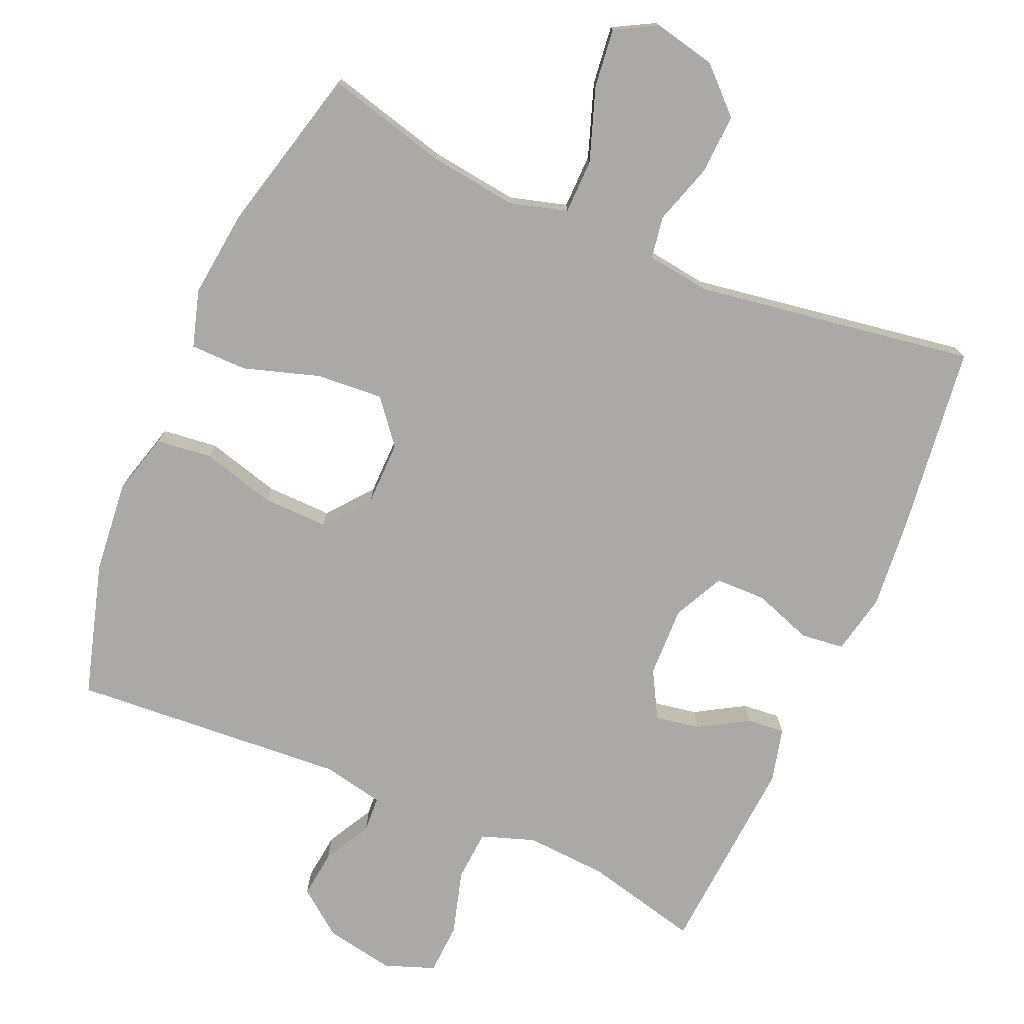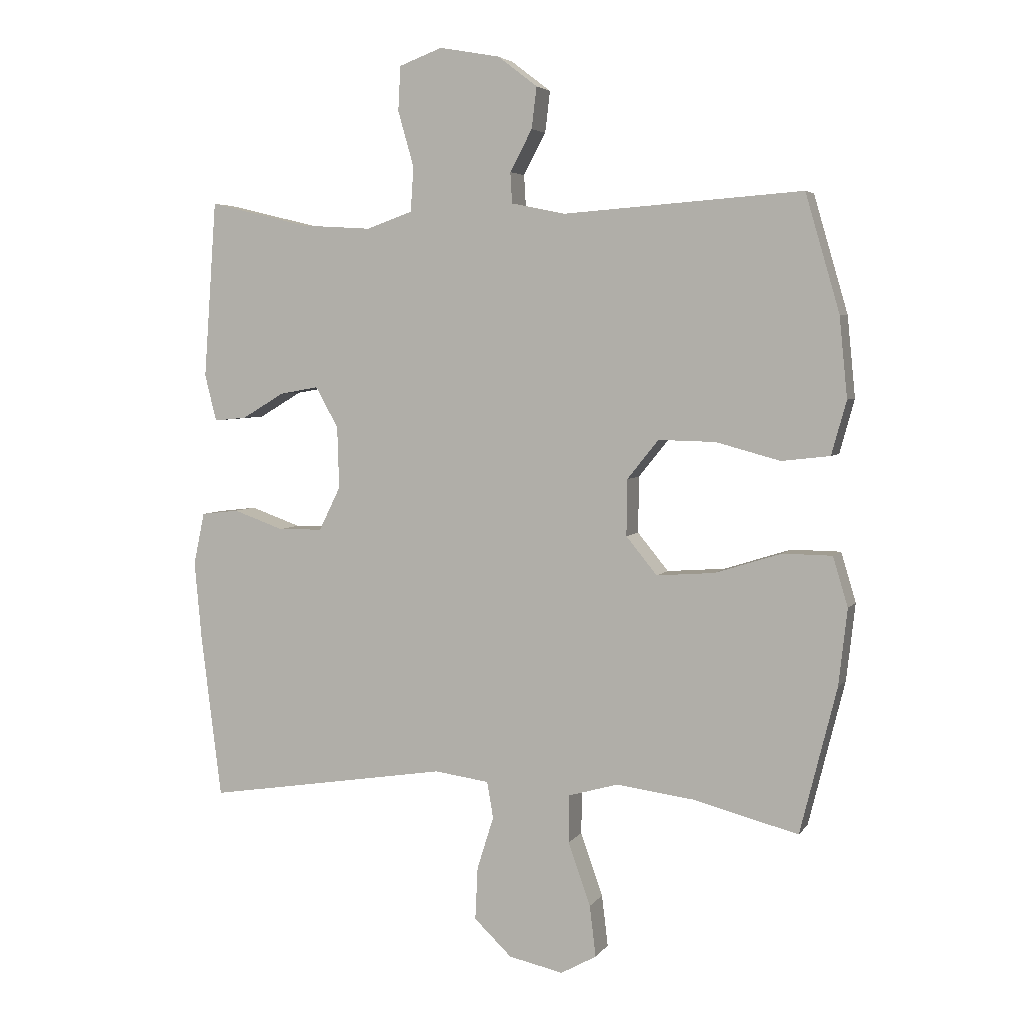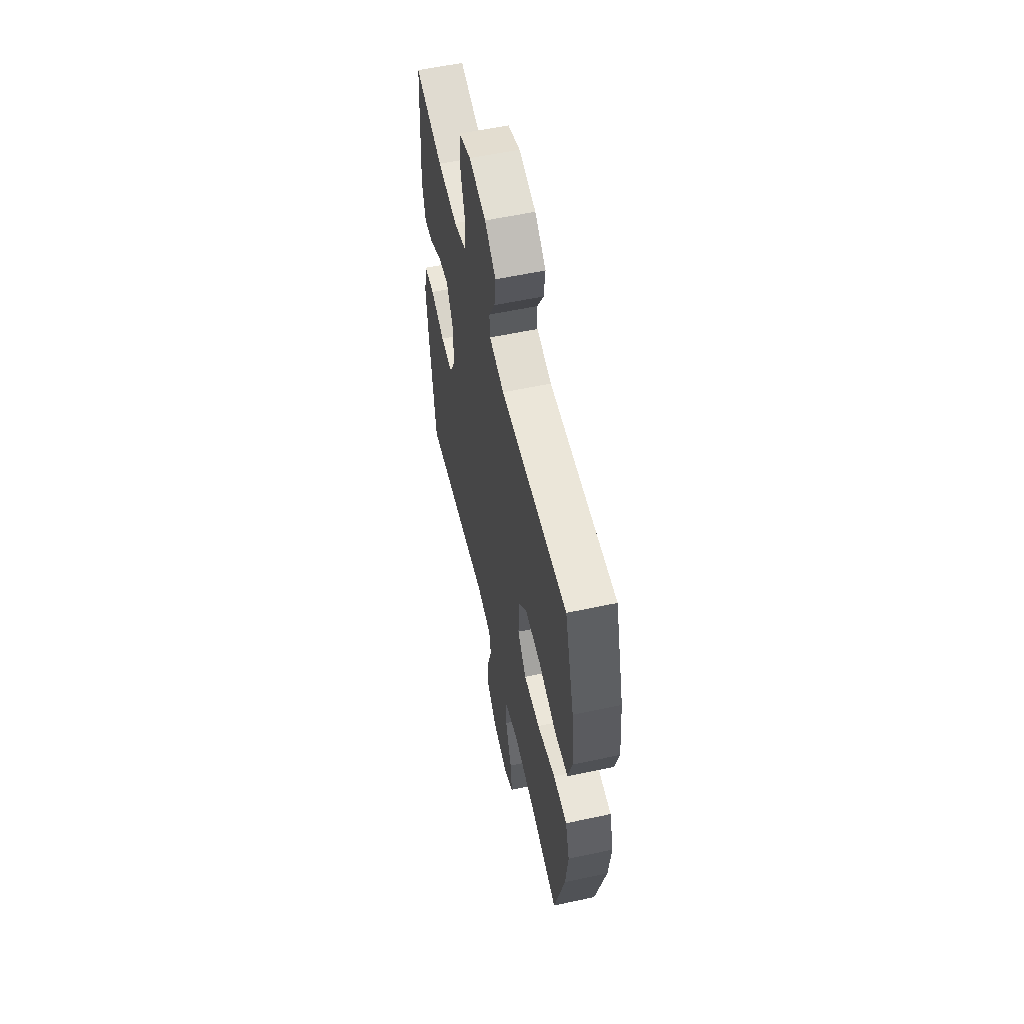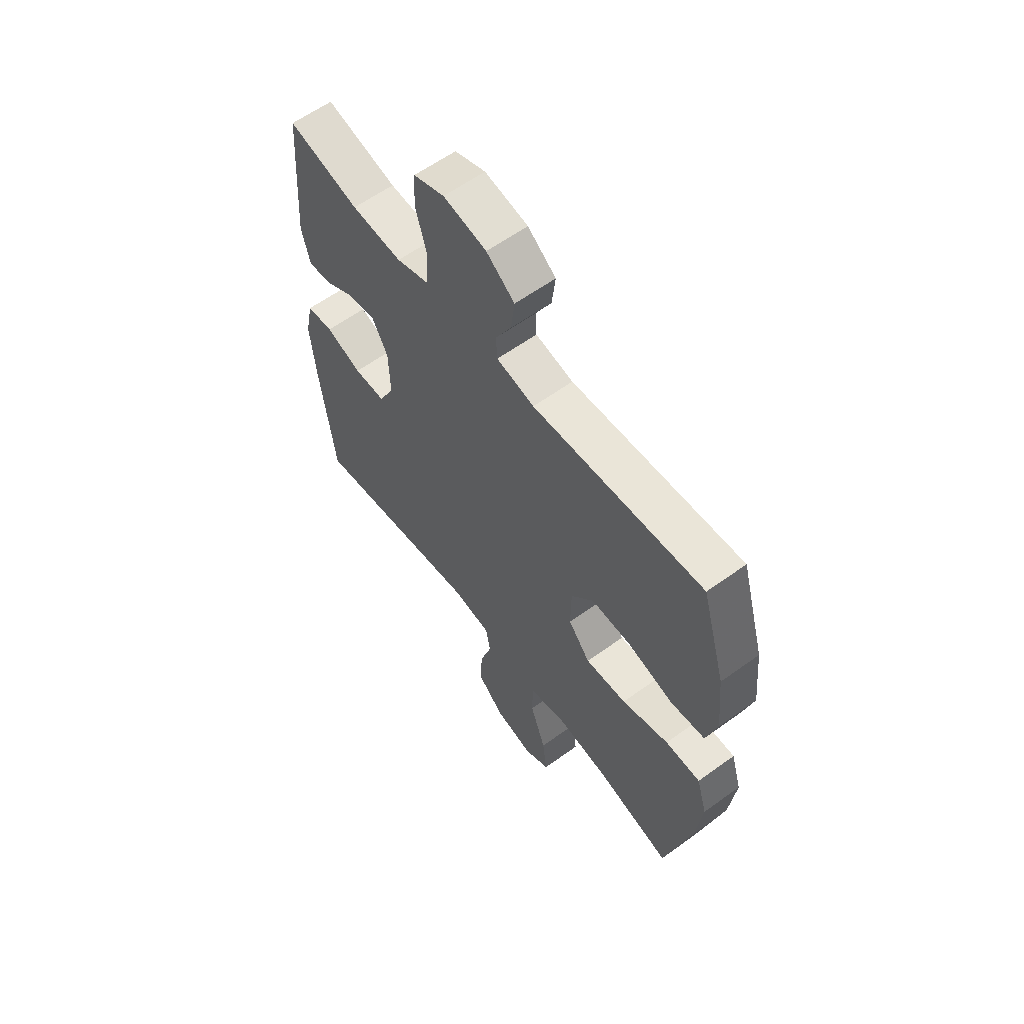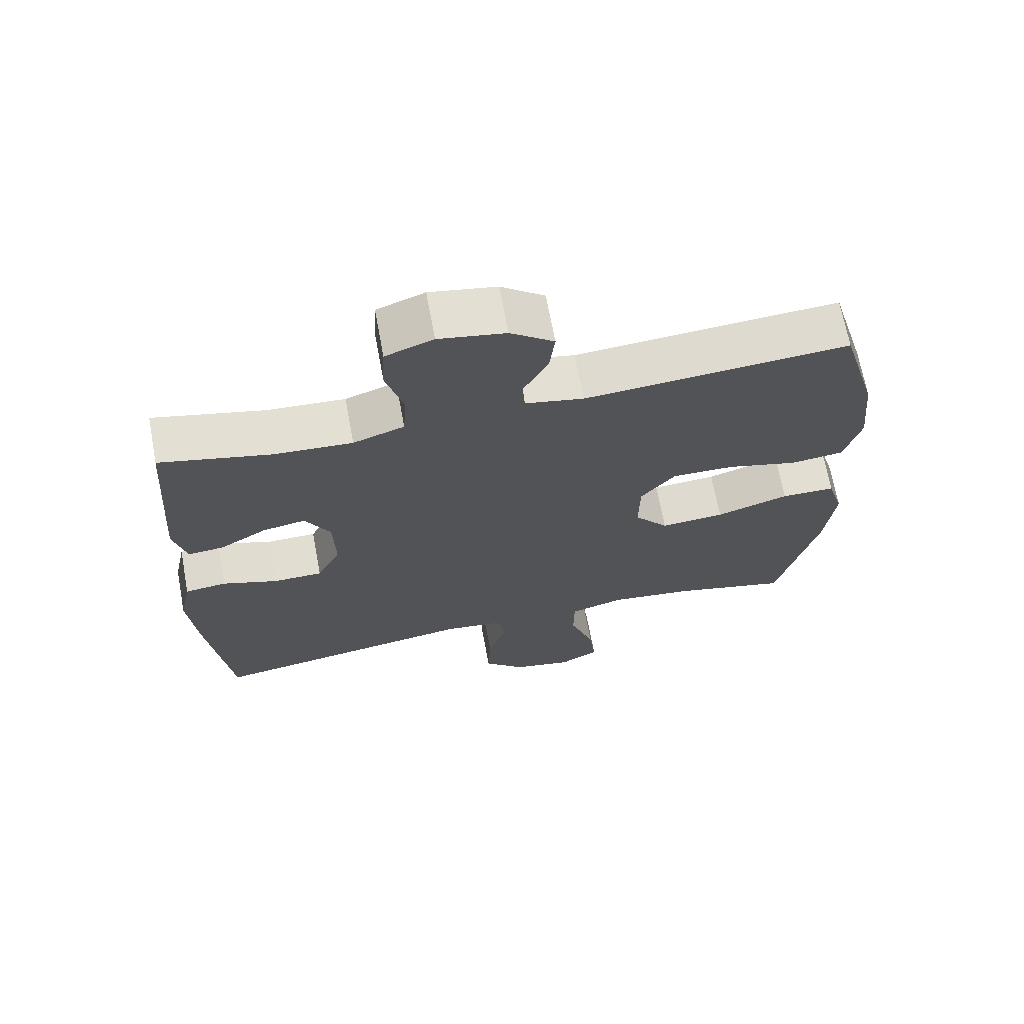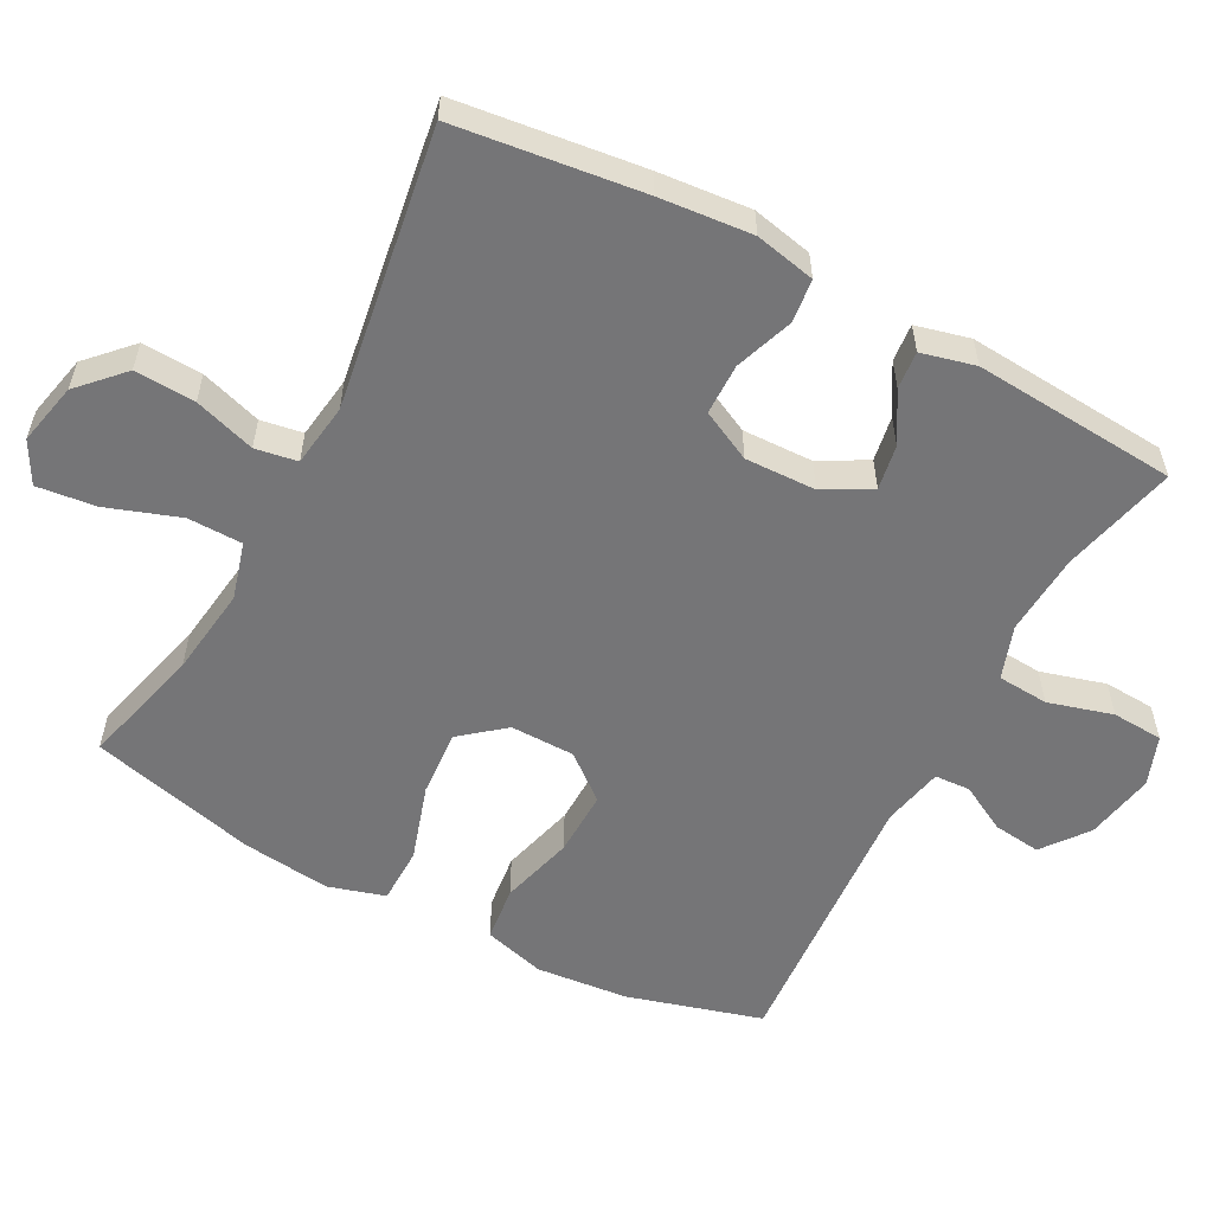
<metadata>
{"format":"obj","ext":"obj","renderer":"f3d","projection":"perspective","resolution":1024,"background":"white","views":[{"elev":-75.6,"azim":156.5,"up":"+Y"},{"elev":4.4,"azim":18.7,"up":"+Z"},{"elev":57.5,"azim":77.4,"up":"+Z"},{"elev":60.4,"azim":53.5,"up":"+Z"},{"elev":68.3,"azim":-10.5,"up":"+Z"},{"elev":-56.6,"azim":-118.1,"up":"+Y"}]}
</metadata>
<code>
v 0.5 0.07 -0.5
v 0.329 0.07 -0.456
v 0.204 0.07 -0.44
v 0.124 0.07 -0.463
v 0.123 0.07 -0.54
v 0.159 0.07 -0.642
v 0.169 0.07 -0.725
v 0.111 0.07 -0.757
v 0.023 0.07 -0.738
v -0.038 0.07 -0.68
v -0.034 0.07 -0.595
v -0.007 0.07 -0.509
v -0.017 0.07 -0.45
v -0.106 0.07 -0.438
v -0.5 0.07 -0.5
v -0.533 0.07 -0.237
v -0.545 0.07 -0.107
v -0.527 0.07 -0.022
v -0.466 0.07 -0.015
v -0.384 0.07 -0.044
v -0.312 0.07 -0.043
v -0.277 0.07 0.028
v -0.28 0.07 0.128
v -0.317 0.07 0.194
v -0.38 0.07 0.183
v -0.449 0.07 0.142
v -0.502 0.07 0.137
v -0.521 0.07 0.213
v -0.5 0.07 0.5
v -0.338 0.07 0.461
v -0.223 0.07 0.454
v -0.148 0.07 0.48
v -0.143 0.07 0.552
v -0.169 0.07 0.643
v -0.165 0.07 0.715
v -0.095 0.07 0.741
v 0.003 0.07 0.723
v 0.067 0.07 0.674
v 0.059 0.07 0.607
v 0.023 0.07 0.54
v 0.026 0.07 0.49
v 0.112 0.07 0.472
v 0.5 0.07 0.5
v 0.555 0.07 0.311
v 0.568 0.07 0.181
v 0.544 0.07 0.094
v 0.466 0.07 0.085
v 0.362 0.07 0.113
v 0.27 0.07 0.115
v 0.219 0.07 0.052
v 0.218 0.07 -0.039
v 0.268 0.07 -0.1
v 0.362 0.07 -0.093
v 0.469 0.07 -0.059
v 0.549 0.07 -0.06
v 0.573 0.07 -0.14
v 0.559 0.07 -0.264
v 0.5 0 -0.5
v 0.329 0 -0.456
v 0.204 0 -0.44
v 0.124 0 -0.463
v 0.123 0 -0.54
v 0.159 0 -0.642
v 0.169 0 -0.725
v 0.111 0 -0.757
v 0.023 0 -0.738
v -0.038 0 -0.68
v -0.034 0 -0.595
v -0.007 0 -0.509
v -0.017 0 -0.45
v -0.106 0 -0.438
v -0.5 0 -0.5
v -0.533 0 -0.237
v -0.545 0 -0.107
v -0.527 0 -0.022
v -0.466 0 -0.015
v -0.384 0 -0.044
v -0.312 0 -0.043
v -0.277 0 0.028
v -0.28 0 0.128
v -0.317 0 0.194
v -0.38 0 0.183
v -0.449 0 0.142
v -0.502 0 0.137
v -0.521 0 0.213
v -0.5 0 0.5
v -0.338 0 0.461
v -0.223 0 0.454
v -0.148 0 0.48
v -0.143 0 0.552
v -0.169 0 0.643
v -0.165 0 0.715
v -0.095 0 0.741
v 0.003 0 0.723
v 0.067 0 0.674
v 0.059 0 0.607
v 0.023 0 0.54
v 0.026 0 0.49
v 0.112 0 0.472
v 0.5 0 0.5
v 0.555 0 0.311
v 0.568 0 0.181
v 0.544 0 0.094
v 0.466 0 0.085
v 0.362 0 0.113
v 0.27 0 0.115
v 0.219 0 0.052
v 0.218 0 -0.039
v 0.268 0 -0.1
v 0.362 0 -0.093
v 0.469 0 -0.059
v 0.549 0 -0.06
v 0.573 0 -0.14
v 0.559 0 -0.264
f 57 1 2
f 56 57 2
f 55 56 2
f 54 55 2
f 53 54 2
f 52 53 2 3
f 51 52 3 4
f 50 51 4
f 46 47 48
f 45 46 48
f 44 45 48
f 43 44 48
f 42 43 48
f 41 42 48 49
f 38 39 40
f 37 38 40
f 36 37 40
f 35 36 40
f 34 35 40
f 33 34 40
f 32 33 40 41
f 41 49 50
f 32 41 50
f 31 32 50
f 28 29 30
f 27 28 30
f 26 27 30
f 25 26 30
f 24 25 30 31
f 18 19 20
f 17 18 20
f 16 17 20
f 15 16 20
f 14 15 20
f 13 14 20 21
f 10 11 12
f 9 10 12
f 8 9 12
f 7 8 12
f 6 7 12
f 5 6 12
f 4 5 12 13
f 31 50 4
f 24 31 4
f 23 24 4
f 13 21 22
f 4 13 22 23
f 59 58 114
f 59 114 113
f 59 113 112
f 59 112 111
f 59 111 110
f 60 59 110 109
f 61 60 109 108
f 61 108 107
f 105 104 103
f 105 103 102
f 105 102 101
f 105 101 100
f 105 100 99
f 106 105 99 98
f 97 96 95
f 97 95 94
f 97 94 93
f 97 93 92
f 97 92 91
f 97 91 90
f 98 97 90 89
f 107 106 98
f 107 98 89
f 107 89 88
f 87 86 85
f 87 85 84
f 87 84 83
f 87 83 82
f 88 87 82 81
f 77 76 75
f 77 75 74
f 77 74 73
f 77 73 72
f 77 72 71
f 78 77 71 70
f 69 68 67
f 69 67 66
f 69 66 65
f 69 65 64
f 69 64 63
f 69 63 62
f 70 69 62 61
f 61 107 88
f 61 88 81
f 61 81 80
f 79 78 70
f 80 79 70 61
f 1 58 59 2
f 2 59 60 3
f 3 60 61 4
f 4 61 62 5
f 5 62 63 6
f 6 63 64 7
f 7 64 65 8
f 8 65 66 9
f 9 66 67 10
f 10 67 68 11
f 11 68 69 12
f 12 69 70 13
f 13 70 71 14
f 14 71 72 15
f 15 72 73 16
f 16 73 74 17
f 17 74 75 18
f 18 75 76 19
f 19 76 77 20
f 20 77 78 21
f 21 78 79 22
f 22 79 80 23
f 23 80 81 24
f 24 81 82 25
f 25 82 83 26
f 26 83 84 27
f 27 84 85 28
f 28 85 86 29
f 29 86 87 30
f 30 87 88 31
f 31 88 89 32
f 32 89 90 33
f 33 90 91 34
f 34 91 92 35
f 35 92 93 36
f 36 93 94 37
f 37 94 95 38
f 38 95 96 39
f 39 96 97 40
f 40 97 98 41
f 41 98 99 42
f 42 99 100 43
f 43 100 101 44
f 44 101 102 45
f 45 102 103 46
f 46 103 104 47
f 47 104 105 48
f 48 105 106 49
f 49 106 107 50
f 50 107 108 51
f 51 108 109 52
f 52 109 110 53
f 53 110 111 54
f 54 111 112 55
f 55 112 113 56
f 56 113 114 57
f 57 114 58 1

</code>
